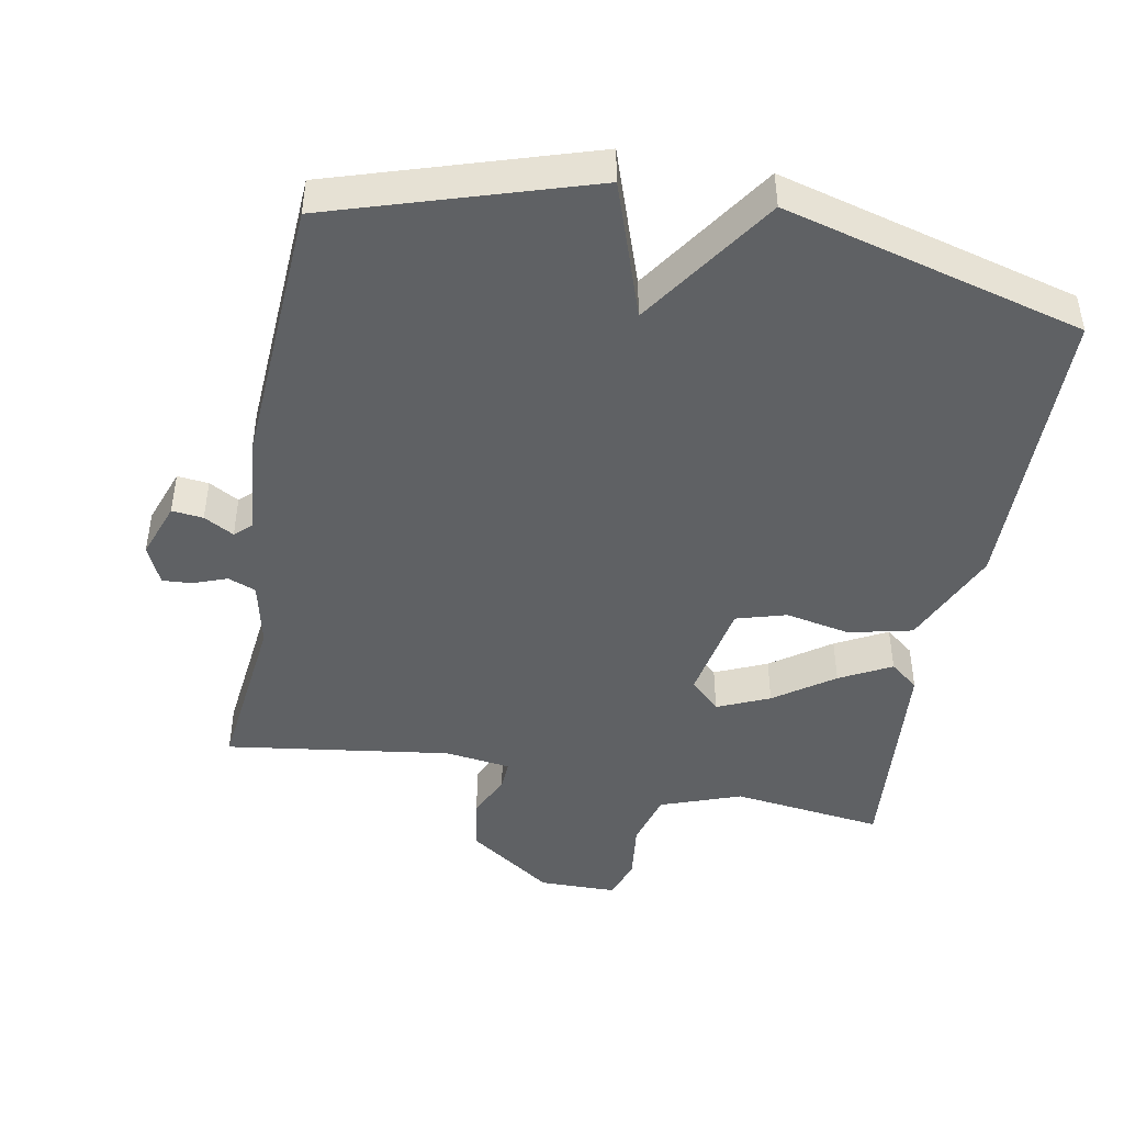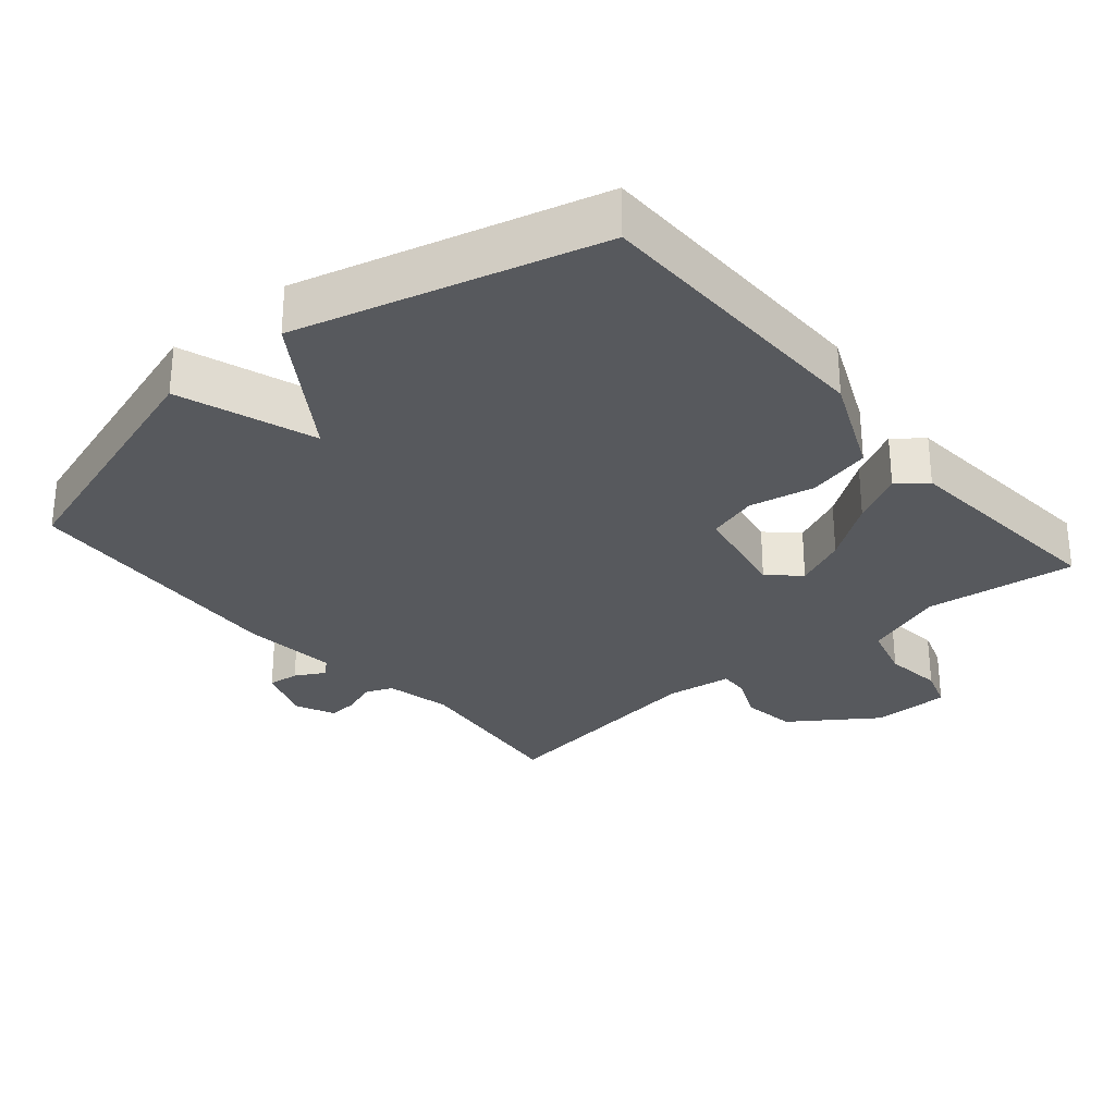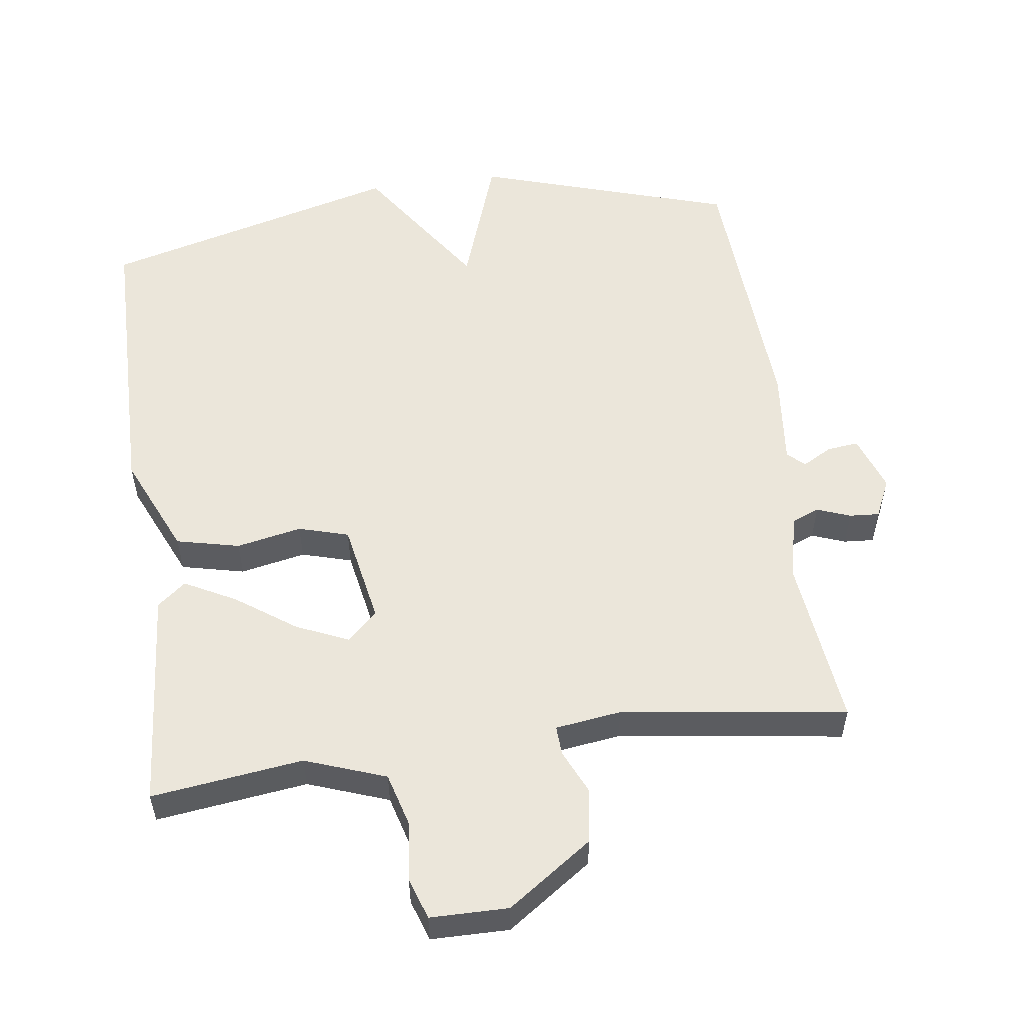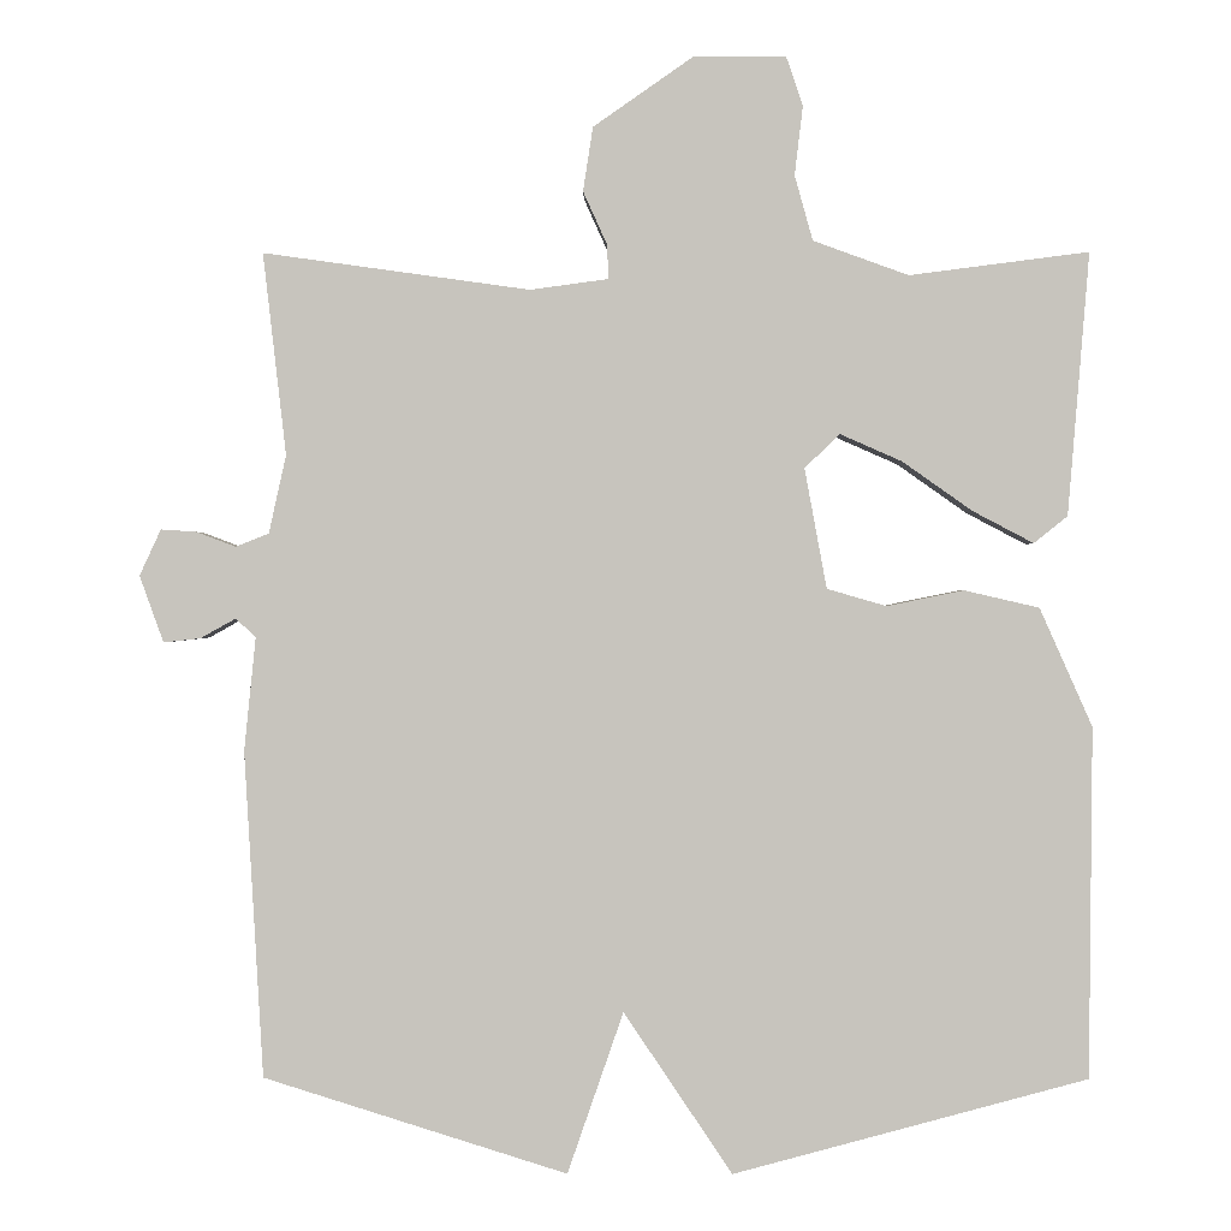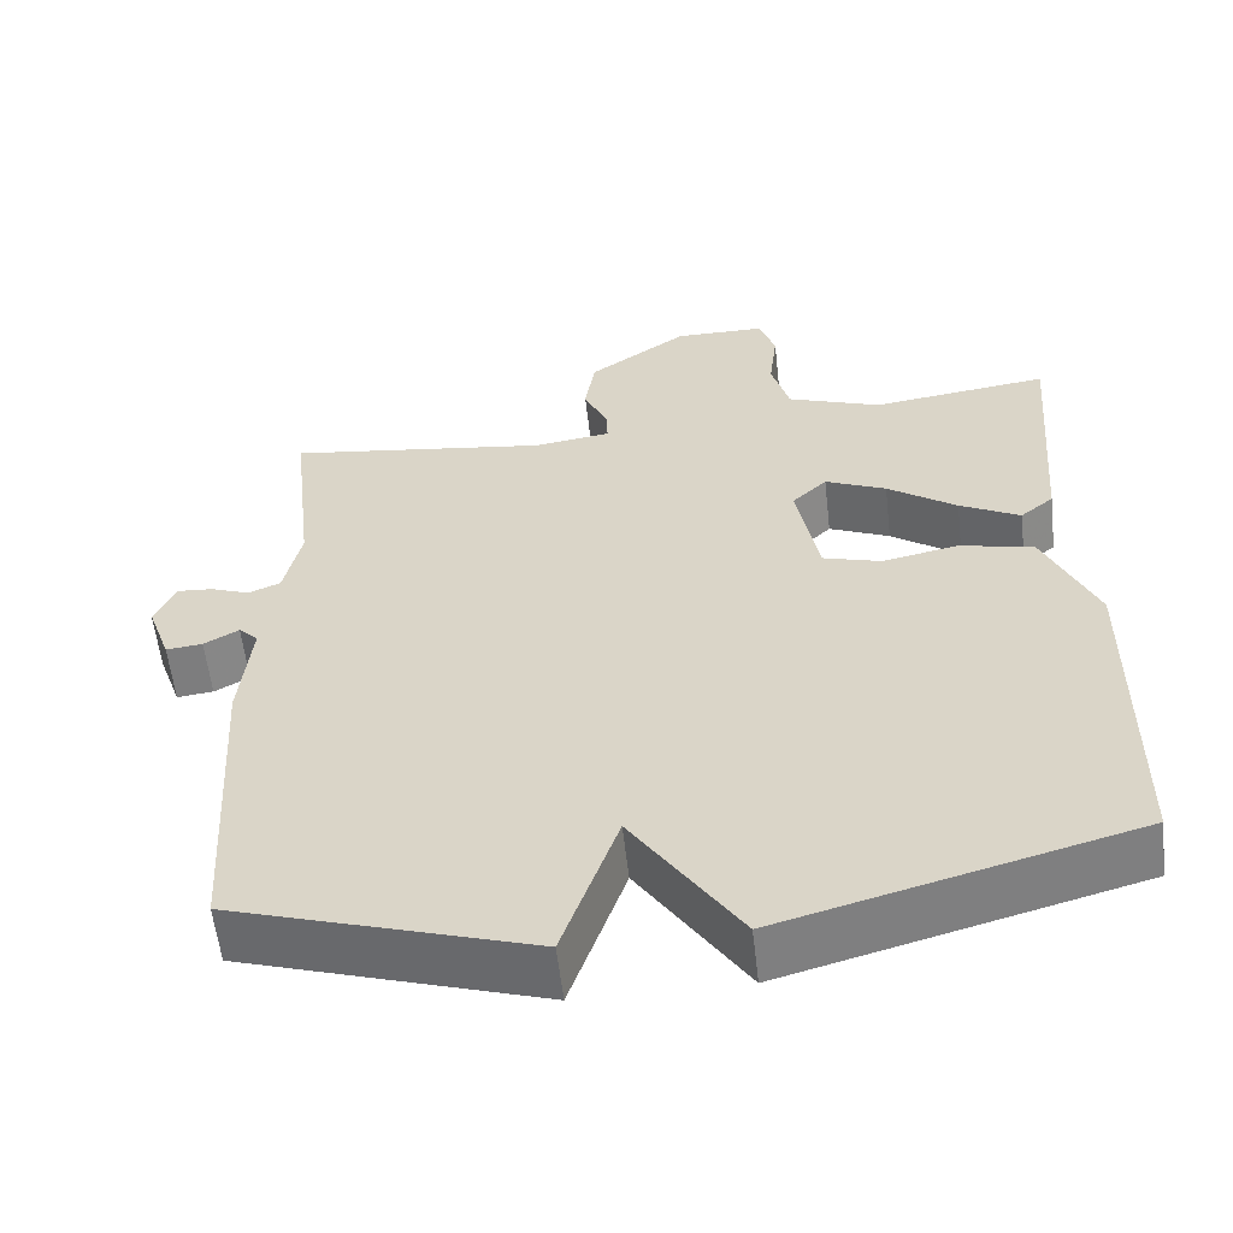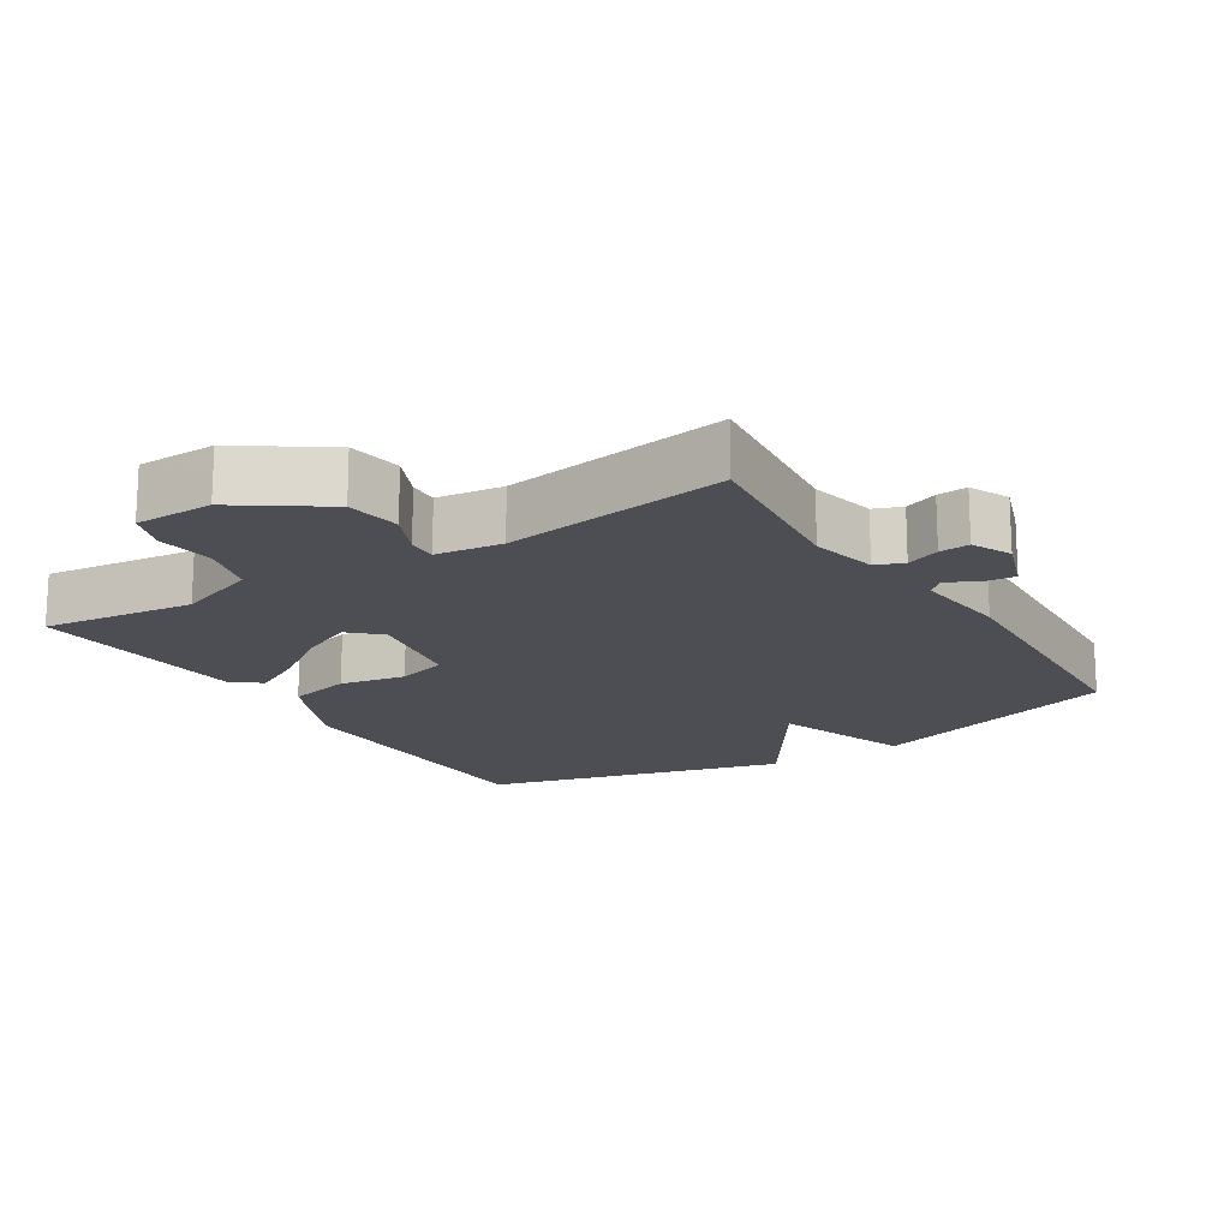
<metadata>
{"format":"obj","ext":"obj","renderer":"f3d","projection":"perspective","resolution":1024,"background":"white","views":[{"elev":-45.6,"azim":169.5,"up":"+Y"},{"elev":-29.4,"azim":-139.6,"up":"+Y"},{"elev":54.8,"azim":-7.8,"up":"+Y"},{"elev":0.2,"azim":-179.4,"up":"+Z"},{"elev":-58.0,"azim":-173.5,"up":"+Z"},{"elev":-17.3,"azim":32.5,"up":"+Y"}]}
</metadata>
<code>
v -0.5 0.07 0.5
v -0.282 0.07 0.472
v -0.166 0.07 0.514
v -0.144 0.07 0.593
v -0.154 0.07 0.677
v -0.134 0.07 0.736
v -0.022 0.07 0.737
v 0.1 0.07 0.652
v 0.112 0.07 0.574
v 0.083 0.07 0.51
v 0.081 0.07 0.468
v 0.176 0.07 0.455
v 0.5 0.07 0.5
v 0.472 0.07 0.255
v 0.493 0.07 0.16
v 0.533 0.07 0.144
v 0.581 0.07 0.162
v 0.624 0.07 0.165
v 0.65 0.07 0.109
v 0.621 0.07 0.028
v 0.576 0.07 0.033
v 0.533 0.07 0.057
v 0.509 0.07 0.034
v 0.523 0.07 -0.104
v 0.5 0.07 -0.5
v 0.131 0.07 -0.616
v 0.063 0.07 -0.42
v -0.069 0.07 -0.616
v -0.5 0.07 -0.5
v -0.504 0.07 -0.074
v -0.44 0.07 0.07
v -0.349 0.07 0.091
v -0.255 0.07 0.072
v -0.183 0.07 0.093
v -0.156 0.07 0.239
v -0.199 0.07 0.28
v -0.274 0.07 0.247
v -0.359 0.07 0.187
v -0.433 0.07 0.148
v -0.474 0.07 0.181
v -0.5 0 0.5
v -0.282 0 0.472
v -0.166 0 0.514
v -0.144 0 0.593
v -0.154 0 0.677
v -0.134 0 0.736
v -0.022 0 0.737
v 0.1 0 0.652
v 0.112 0 0.574
v 0.083 0 0.51
v 0.081 0 0.468
v 0.176 0 0.455
v 0.5 0 0.5
v 0.472 0 0.255
v 0.493 0 0.16
v 0.533 0 0.144
v 0.581 0 0.162
v 0.624 0 0.165
v 0.65 0 0.109
v 0.621 0 0.028
v 0.576 0 0.033
v 0.533 0 0.057
v 0.509 0 0.034
v 0.523 0 -0.104
v 0.5 0 -0.5
v 0.131 0 -0.616
v 0.063 0 -0.42
v -0.069 0 -0.616
v -0.5 0 -0.5
v -0.504 0 -0.074
v -0.44 0 0.07
v -0.349 0 0.091
v -0.255 0 0.072
v -0.183 0 0.093
v -0.156 0 0.239
v -0.199 0 0.28
v -0.274 0 0.247
v -0.359 0 0.187
v -0.433 0 0.148
v -0.474 0 0.181
f 40 1 2
f 39 40 2
f 38 39 2
f 37 38 2
f 36 37 2 3
f 35 36 3 4
f 31 32 33
f 30 31 33
f 29 30 33
f 28 29 33
f 27 28 33
f 27 33 34
f 25 26 27
f 24 25 27
f 23 24 27
f 23 27 34 35
f 20 21 22
f 19 20 22
f 18 19 22
f 17 18 22
f 16 17 22
f 22 23 35
f 16 22 35
f 15 16 35
f 12 13 14
f 14 15 35
f 12 14 35
f 11 12 35
f 8 9 10
f 7 8 10
f 6 7 10
f 5 6 10
f 4 5 10
f 4 10 11 35
f 42 41 80
f 42 80 79
f 42 79 78
f 42 78 77
f 43 42 77 76
f 44 43 76 75
f 73 72 71
f 73 71 70
f 73 70 69
f 73 69 68
f 73 68 67
f 74 73 67
f 67 66 65
f 67 65 64
f 67 64 63
f 75 74 67 63
f 62 61 60
f 62 60 59
f 62 59 58
f 62 58 57
f 62 57 56
f 75 63 62
f 75 62 56
f 75 56 55
f 54 53 52
f 75 55 54
f 75 54 52
f 75 52 51
f 50 49 48
f 50 48 47
f 50 47 46
f 50 46 45
f 50 45 44
f 75 51 50 44
f 1 41 42 2
f 2 42 43 3
f 3 43 44 4
f 4 44 45 5
f 5 45 46 6
f 6 46 47 7
f 7 47 48 8
f 8 48 49 9
f 9 49 50 10
f 10 50 51 11
f 11 51 52 12
f 12 52 53 13
f 13 53 54 14
f 14 54 55 15
f 15 55 56 16
f 16 56 57 17
f 17 57 58 18
f 18 58 59 19
f 19 59 60 20
f 20 60 61 21
f 21 61 62 22
f 22 62 63 23
f 23 63 64 24
f 24 64 65 25
f 25 65 66 26
f 26 66 67 27
f 27 67 68 28
f 28 68 69 29
f 29 69 70 30
f 30 70 71 31
f 31 71 72 32
f 32 72 73 33
f 33 73 74 34
f 34 74 75 35
f 35 75 76 36
f 36 76 77 37
f 37 77 78 38
f 38 78 79 39
f 39 79 80 40
f 40 80 41 1

</code>
